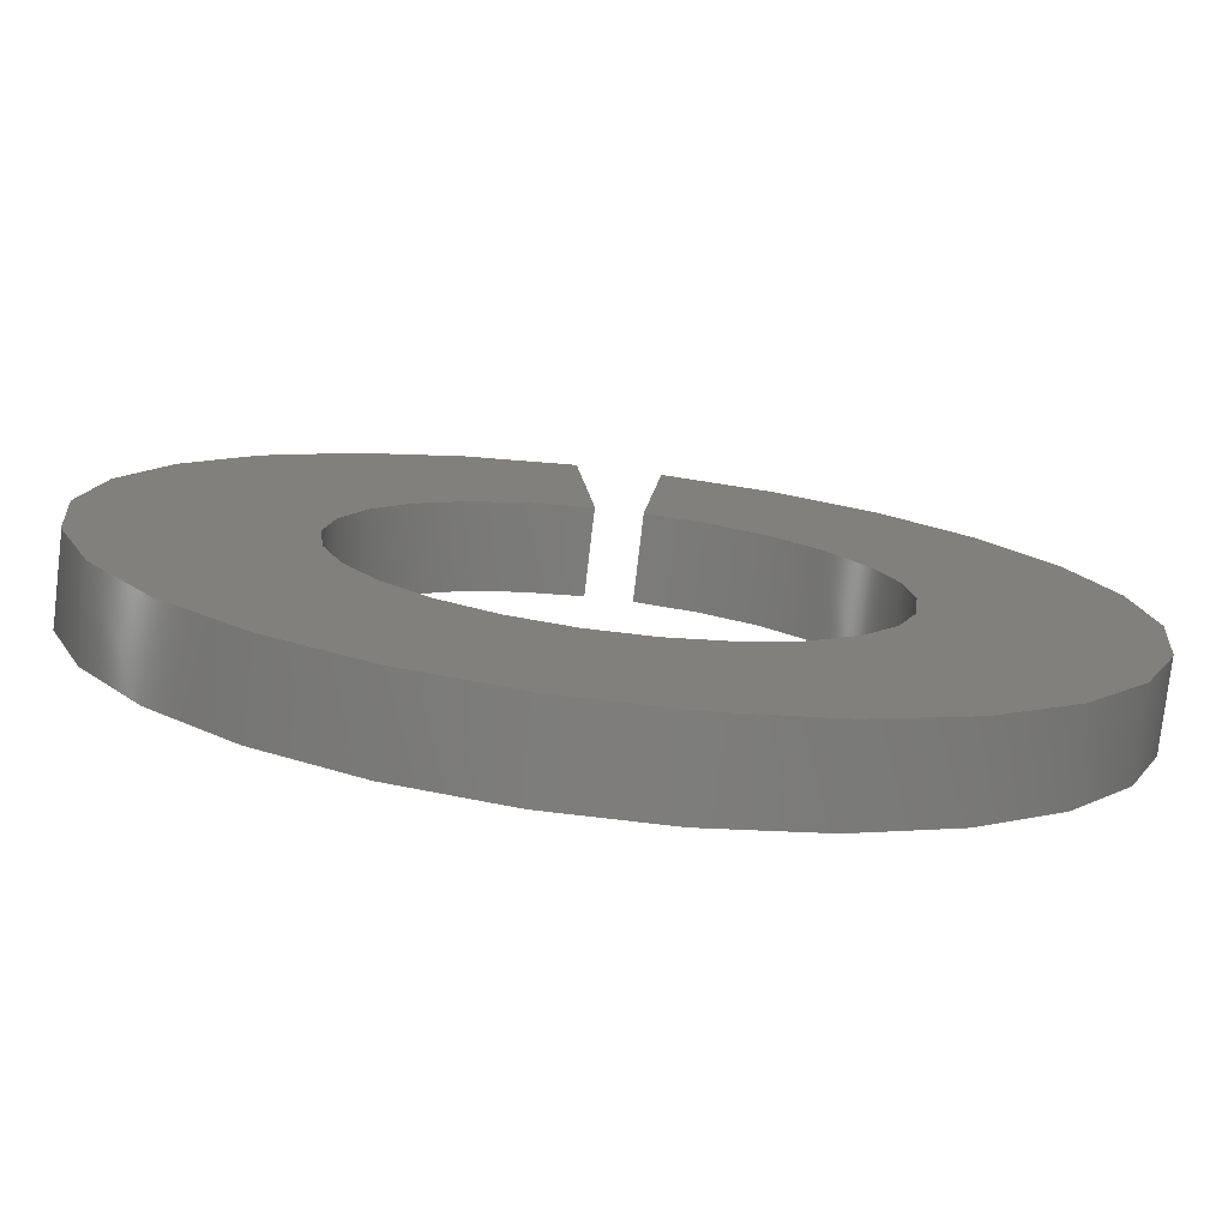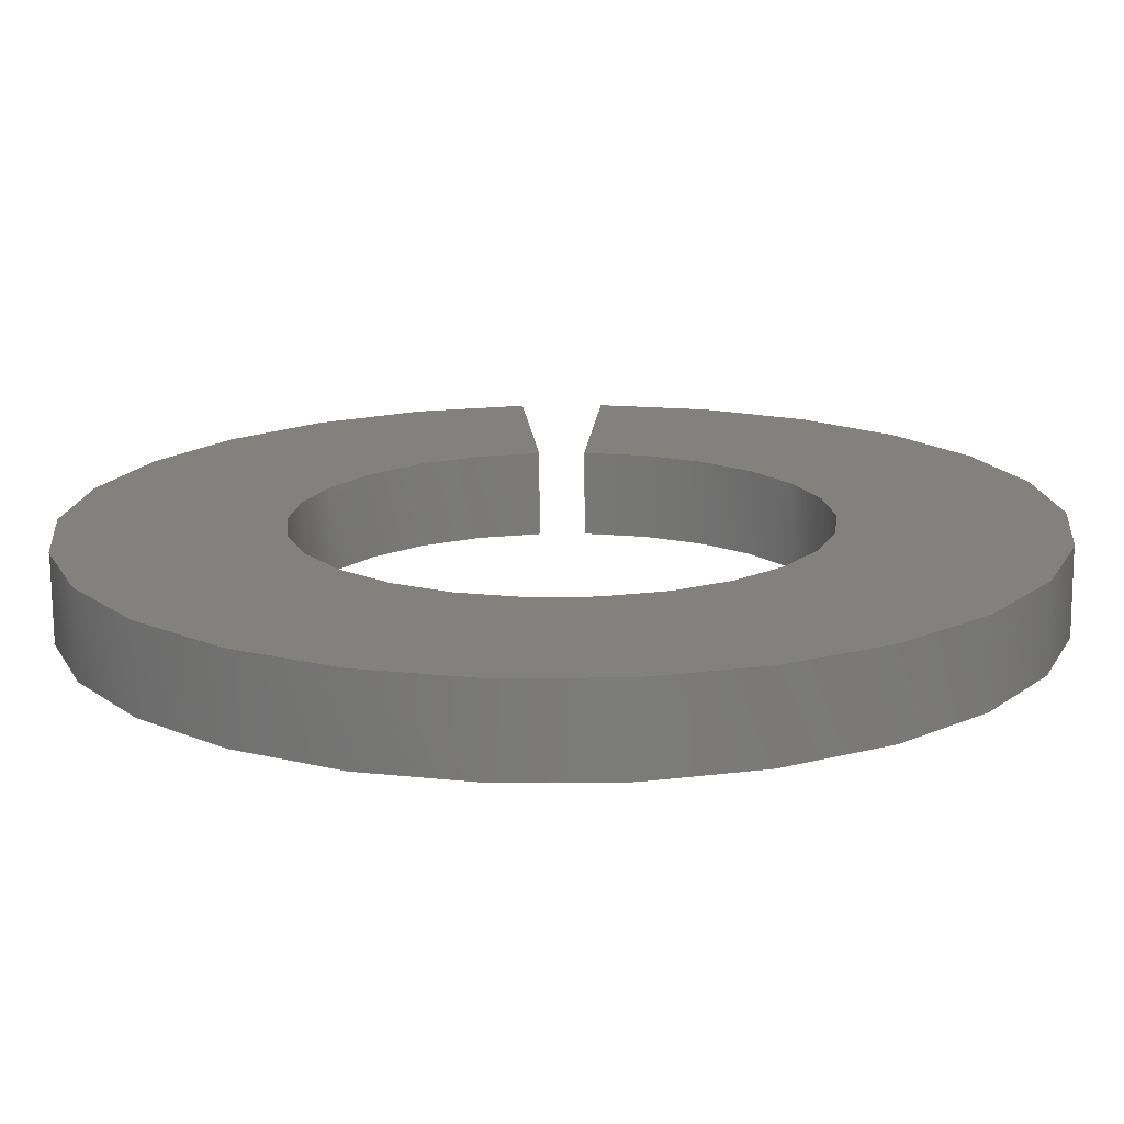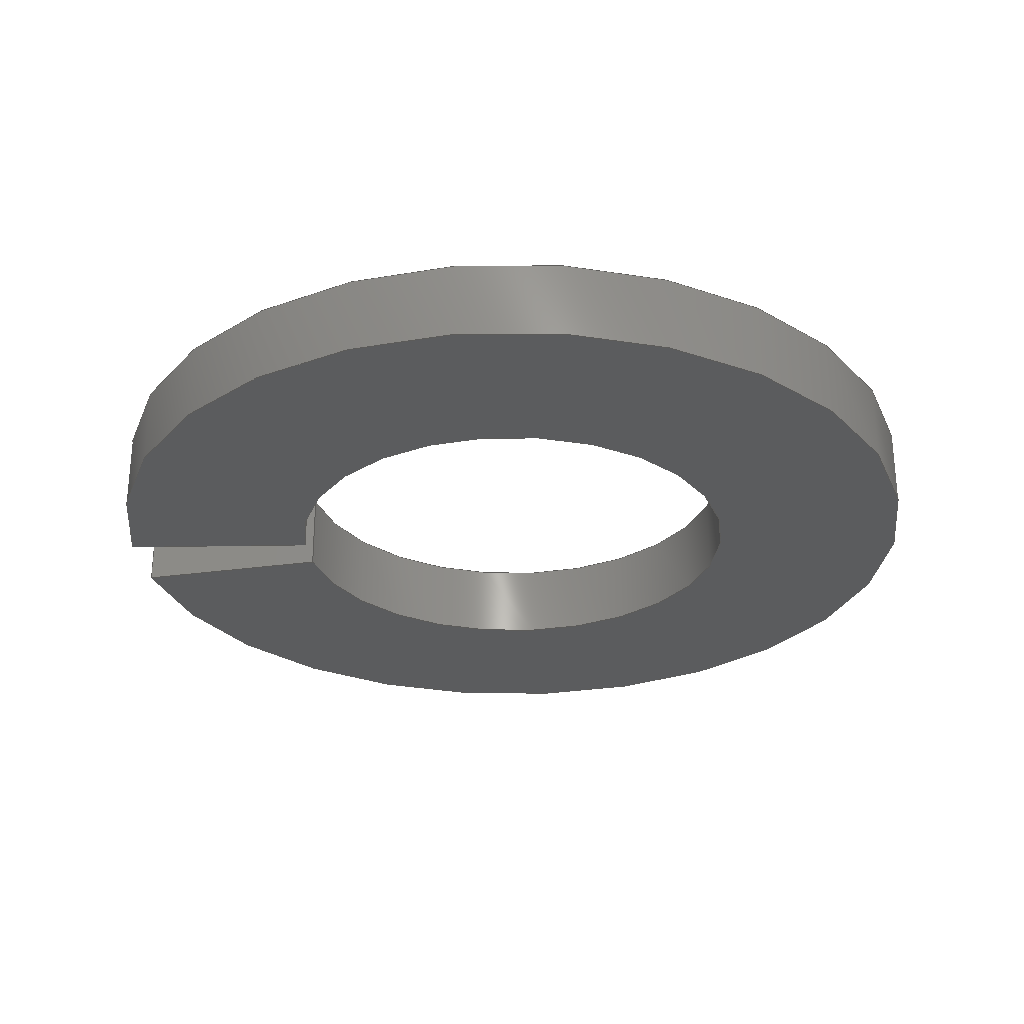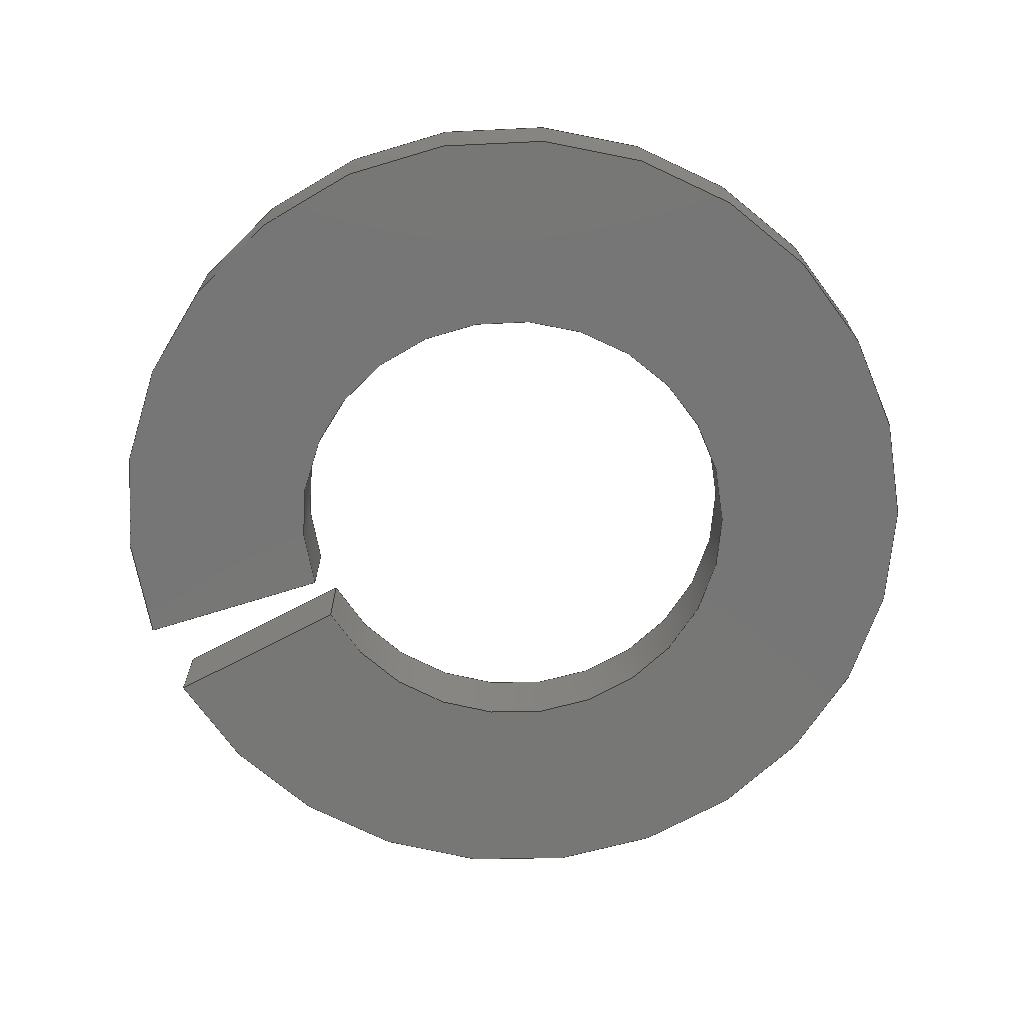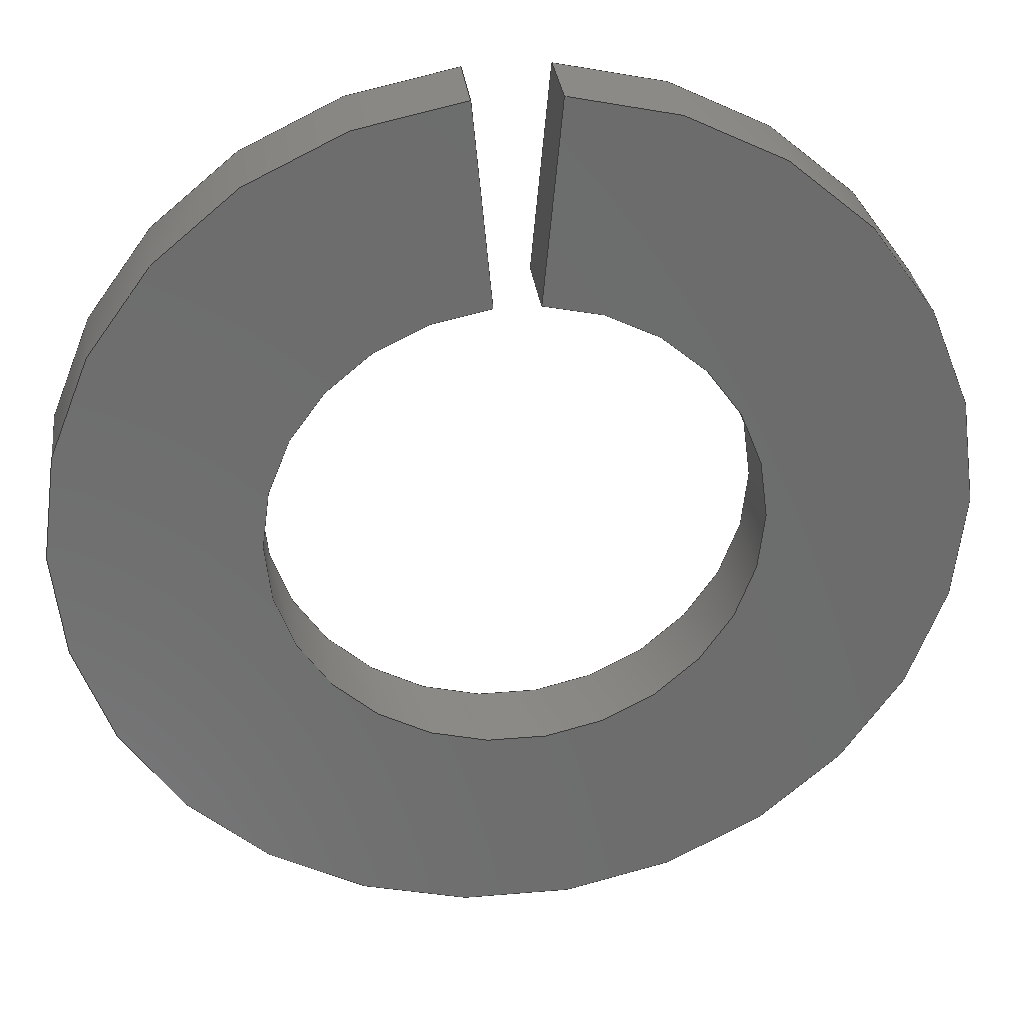
<metadata>
{"format":"step","ext":"stp","renderer":"f3d","projection":"perspective","resolution":1024,"background":"white","views":[{"elev":-77.3,"azim":-6.7,"up":"+Y"},{"elev":-73.9,"azim":0.4,"up":"+Y"},{"elev":-28.3,"azim":-83.3,"up":"+Z"},{"elev":-69.2,"azim":-67.2,"up":"+Z"},{"elev":31.0,"azim":173.0,"up":"+Y"}]}
</metadata>
<code>
ISO-10303-21;
DATA;
#1=MECHANICAL_CONTEXT('detailed design',#9,'mechanical');
#2=PRODUCT_RELATED_PRODUCT_CATEGORY('detail','',(#89));
#3=CC_DESIGN_SECURITY_CLASSIFICATION(#5,(#88));
#4=SECURITY_CLASSIFICATION_LEVEL('unclassified');
#5=SECURITY_CLASSIFICATION('name','Security for version',#4);
#6=SHAPE_DEFINITION_REPRESENTATION(#7,#245);
#7=PRODUCT_DEFINITION_SHAPE('','DefinitionDesc',#87);
#8=APPLICATION_PROTOCOL_DEFINITION('AP definition status',
'config_control_design',1994,#9);
#9=APPLICATION_CONTEXT(
'control the configuration of three dimensional design');
#10=DESIGN_CONTEXT('detailed design',#9,'design');
#11=PERSON_AND_ORGANIZATION_ROLE('creator');
#12=PERSON_AND_ORGANIZATION_ROLE('classification_officer');
#13=PERSON_AND_ORGANIZATION_ROLE('creator');
#14=PERSON_AND_ORGANIZATION_ROLE('design_supplier');
#15=PERSON_AND_ORGANIZATION_ROLE('design_owner');
#16=CC_DESIGN_PERSON_AND_ORGANIZATION_ASSIGNMENT(#48,#11,(#87));
#17=CC_DESIGN_PERSON_AND_ORGANIZATION_ASSIGNMENT(#51,#12,(#5));
#18=CC_DESIGN_PERSON_AND_ORGANIZATION_ASSIGNMENT(#52,#13,(#88));
#19=CC_DESIGN_PERSON_AND_ORGANIZATION_ASSIGNMENT(#53,#14,(#88));
#20=CC_DESIGN_PERSON_AND_ORGANIZATION_ASSIGNMENT(#54,#15,(#89));
#21=DATE_TIME_ROLE('creation_date');
#22=DATE_TIME_ROLE('classification_date');
#23=CC_DESIGN_DATE_AND_TIME_ASSIGNMENT(#77,#21,(#87));
#24=CC_DESIGN_DATE_AND_TIME_ASSIGNMENT(#80,#22,(#5));
#25=CC_DESIGN_APPROVAL(#84,(#87));
#26=CC_DESIGN_APPROVAL(#85,(#88));
#27=CC_DESIGN_APPROVAL(#86,(#5));
#28=APPROVAL_PERSON_ORGANIZATION(#47,#84,#55);
#29=APPROVAL_PERSON_ORGANIZATION(#49,#85,#56);
#30=APPROVAL_PERSON_ORGANIZATION(#50,#86,#57);
#31=ORGANIZATION('DEFINITION_APPROVEDBY_ORG_ID',
'DEFINITION_APPROVEDBY_ORG_NAME','DEFINITION_APPROVEDBY_ORG_DESCR');
#32=ORGANIZATION('DEF_CREATOR_ORG_ID','DEF_CREATOR_ORG_NAME',
'DEF_CREATOR_ORG_DESCR');
#33=ORGANIZATION('APPROVEDBY_ORG_ID','APPROVEDBY_ORG_NAME',
'APPROVEDBY_ORG_DESCR');
#34=ORGANIZATION('SECURITY_APPROVEDBY_ORG_ID',
'SECURITY_APPROVEDBY_ORG_NAME','SECURITY_APPROVEDBY_ORG_DESCR');
#35=ORGANIZATION('CLASSOFFICER_ORG_ID','CLASSOFFICER_ORG_NAME',
'CLASSOFFICER_ORG_DESCR');
#36=ORGANIZATION('CREATOR_ORG_ID','CREATOR_ORG_NAME','CREATOR_ORG_DESCR');
#37=ORGANIZATION('SUPPLIER_ORG_ID','SUPPLIER_ORG_NAME',
'SUPPLIER_ORG_DESCR');
#38=ORGANIZATION('OWNER_ORG_ID','OWNER_ORG_NAME','OWNER_ORG_DESCR');
#39=PERSON('DEFINITION_approverID','DEFINITION_APPROVEDBY_LASTNAME',
'DEFINITION_APPROVEDBY_FIRSTNAME',$,$,$);
#40=PERSON('DEF_createrID','DEF_CREATOR_LASTNAME',
'DEF_CREATOR_FIRSTNAME',$,$,$);
#41=PERSON('approverID','APPROVEDBY_LASTNAME','APPROVEDBY_FIRSTNAME',$,$,
$);
#42=PERSON('SECURITY_approverID','SECURITY_LASTNAME',
'SECURITY_APPROVEDBY_FIRSTNAME',$,$,$);
#43=PERSON('classifierID','CLASSOFFICER_LASTNAME',
'CLASSOFFICER_FIRSTNAME',$,$,$);
#44=PERSON('createrID','CREATOR_LASTNAME','CREATOR_FIRSTNAME',$,$,$);
#45=PERSON('supplierID','SUPPLIER_LASTNAME','SUPPLIER_FIRSTNAME',$,$,$);
#46=PERSON('ownerID','OWNER_LASTNAME','OWNER_FIRSTNAME',$,$,$);
#47=PERSON_AND_ORGANIZATION(#39,#31);
#48=PERSON_AND_ORGANIZATION(#40,#32);
#49=PERSON_AND_ORGANIZATION(#41,#33);
#50=PERSON_AND_ORGANIZATION(#42,#34);
#51=PERSON_AND_ORGANIZATION(#43,#35);
#52=PERSON_AND_ORGANIZATION(#44,#36);
#53=PERSON_AND_ORGANIZATION(#45,#37);
#54=PERSON_AND_ORGANIZATION(#46,#38);
#55=APPROVAL_ROLE('definition_approval');
#56=APPROVAL_ROLE('version_approval');
#57=APPROVAL_ROLE('security_approval');
#58=APPROVAL_DATE_TIME(#76,#84);
#59=APPROVAL_DATE_TIME(#78,#85);
#60=APPROVAL_DATE_TIME(#79,#86);
#61=COORDINATED_UNIVERSAL_TIME_OFFSET(4,0,.BEHIND.);
#62=COORDINATED_UNIVERSAL_TIME_OFFSET(4,0,.BEHIND.);
#63=COORDINATED_UNIVERSAL_TIME_OFFSET(4,0,.BEHIND.);
#64=COORDINATED_UNIVERSAL_TIME_OFFSET(4,0,.BEHIND.);
#65=COORDINATED_UNIVERSAL_TIME_OFFSET(4,0,.BEHIND.);
#66=LOCAL_TIME(18,53,57,#61);
#67=LOCAL_TIME(18,53,57,#62);
#68=LOCAL_TIME(18,53,57,#63);
#69=LOCAL_TIME(18,53,57,#64);
#70=LOCAL_TIME(18,53,57,#65);
#71=CALENDAR_DATE(2014,14,5);
#72=CALENDAR_DATE(2014,14,5);
#73=CALENDAR_DATE(2014,14,5);
#74=CALENDAR_DATE(2014,14,5);
#75=CALENDAR_DATE(2014,14,5);
#76=DATE_AND_TIME(#71,#66);
#77=DATE_AND_TIME(#72,#67);
#78=DATE_AND_TIME(#73,#68);
#79=DATE_AND_TIME(#74,#69);
#80=DATE_AND_TIME(#75,#70);
#81=APPROVAL_STATUS('not_yet_approved');
#82=APPROVAL_STATUS('not_yet_approved');
#83=APPROVAL_STATUS('not_yet_approved');
#84=APPROVAL(#81,'defintion approval');
#85=APPROVAL(#82,'version approval');
#86=APPROVAL(#83,'security approval');
#87=PRODUCT_DEFINITION('DefinitionID','DefinitionDesc',#88,#10);
#88=PRODUCT_DEFINITION_FORMATION_WITH_SPECIFIED_SOURCE(
'PRODUCT_VERSION_ID','PRODUCT_VERSION_DESCR',#89,.NOT_KNOWN.);
#89=PRODUCT('ID_1','FWSH-M2-SPLIT','',(#1));
#90=(
LENGTH_UNIT()
NAMED_UNIT(*)
SI_UNIT(.CENTI.,.METRE.)
);
#91=(
NAMED_UNIT(*)
PLANE_ANGLE_UNIT()
SI_UNIT($,.RADIAN.)
);
#92=(
NAMED_UNIT(*)
SI_UNIT($,.STERADIAN.)
SOLID_ANGLE_UNIT()
);
#93=UNCERTAINTY_MEASURE_WITH_UNIT(LENGTH_MEASURE(1e-06),#90,
'DISTANCE_ACCURACY_VALUE',
'Maximum model space distance between geometric entities at asserted co
nnectivities');
#94=(
GEOMETRIC_REPRESENTATION_CONTEXT(3)
GLOBAL_UNCERTAINTY_ASSIGNED_CONTEXT((#93))
GLOBAL_UNIT_ASSIGNED_CONTEXT((#92,#91,#90))
REPRESENTATION_CONTEXT('ID1','3D')
);
#95=CYLINDRICAL_SURFACE('',#184,0.22);
#96=CYLINDRICAL_SURFACE('',#186,0.12);
#97=CIRCLE('',#182,0.12);
#98=CIRCLE('',#183,0.22);
#99=CIRCLE('',#185,0.22);
#100=CIRCLE('',#187,0.12);
#101=VERTEX_POINT('',#215);
#102=VERTEX_POINT('',#216);
#103=VERTEX_POINT('',#218);
#104=VERTEX_POINT('',#220);
#105=VERTEX_POINT('',#224);
#106=VERTEX_POINT('',#225);
#107=VERTEX_POINT('',#227);
#108=VERTEX_POINT('',#229);
#109=VECTOR('',#190,1);
#110=VECTOR('',#191,1);
#111=VECTOR('',#192,1);
#112=VECTOR('',#193,1);
#113=VECTOR('',#195,1);
#114=VECTOR('',#196,1);
#115=VECTOR('',#197,1);
#116=VECTOR('',#198,1);
#117=LINE('',#214,#109);
#118=LINE('',#217,#110);
#119=LINE('',#219,#111);
#120=LINE('',#221,#112);
#121=LINE('',#223,#113);
#122=LINE('',#226,#114);
#123=LINE('',#228,#115);
#124=LINE('',#230,#116);
#125=EDGE_CURVE('',#101,#102,#117,.T.);
#126=EDGE_CURVE('',#103,#101,#118,.T.);
#127=EDGE_CURVE('',#104,#103,#119,.T.);
#128=EDGE_CURVE('',#102,#104,#120,.T.);
#129=EDGE_CURVE('',#105,#106,#121,.T.);
#130=EDGE_CURVE('',#107,#105,#122,.T.);
#131=EDGE_CURVE('',#108,#107,#123,.T.);
#132=EDGE_CURVE('',#106,#108,#124,.T.);
#133=EDGE_CURVE('',#106,#101,#97,.T.);
#134=EDGE_CURVE('',#103,#108,#98,.T.);
#135=EDGE_CURVE('',#107,#104,#99,.T.);
#136=EDGE_CURVE('',#105,#102,#100,.T.);
#137=ORIENTED_EDGE('',*,*,#125,.F.);
#138=ORIENTED_EDGE('',*,*,#126,.F.);
#139=ORIENTED_EDGE('',*,*,#127,.F.);
#140=ORIENTED_EDGE('',*,*,#128,.F.);
#141=ORIENTED_EDGE('',*,*,#129,.F.);
#142=ORIENTED_EDGE('',*,*,#130,.F.);
#143=ORIENTED_EDGE('',*,*,#131,.F.);
#144=ORIENTED_EDGE('',*,*,#132,.F.);
#145=ORIENTED_EDGE('',*,*,#126,.T.);
#146=ORIENTED_EDGE('',*,*,#133,.F.);
#147=ORIENTED_EDGE('',*,*,#132,.T.);
#148=ORIENTED_EDGE('',*,*,#134,.F.);
#149=ORIENTED_EDGE('',*,*,#127,.T.);
#150=ORIENTED_EDGE('',*,*,#134,.T.);
#151=ORIENTED_EDGE('',*,*,#131,.T.);
#152=ORIENTED_EDGE('',*,*,#135,.T.);
#153=ORIENTED_EDGE('',*,*,#125,.T.);
#154=ORIENTED_EDGE('',*,*,#136,.F.);
#155=ORIENTED_EDGE('',*,*,#129,.T.);
#156=ORIENTED_EDGE('',*,*,#133,.T.);
#157=ORIENTED_EDGE('',*,*,#128,.T.);
#158=ORIENTED_EDGE('',*,*,#135,.F.);
#159=ORIENTED_EDGE('',*,*,#130,.T.);
#160=ORIENTED_EDGE('',*,*,#136,.T.);
#161=EDGE_LOOP('',(#137,#138,#139,#140));
#162=EDGE_LOOP('',(#141,#142,#143,#144));
#163=EDGE_LOOP('',(#145,#146,#147,#148));
#164=EDGE_LOOP('',(#149,#150,#151,#152));
#165=EDGE_LOOP('',(#153,#154,#155,#156));
#166=EDGE_LOOP('',(#157,#158,#159,#160));
#167=FACE_BOUND('',#161,.T.);
#168=FACE_BOUND('',#162,.T.);
#169=FACE_BOUND('',#163,.T.);
#170=FACE_BOUND('',#164,.T.);
#171=FACE_BOUND('',#165,.T.);
#172=FACE_BOUND('',#166,.T.);
#173=ADVANCED_FACE('',(#167),#239,.F.);
#174=ADVANCED_FACE('',(#168),#240,.F.);
#175=ADVANCED_FACE('',(#169),#241,.T.);
#176=ADVANCED_FACE('',(#170),#95,.T.);
#177=ADVANCED_FACE('',(#171),#96,.F.);
#178=ADVANCED_FACE('',(#172),#242,.F.);
#179=AXIS2_PLACEMENT_3D('',#213,#189,$);
#180=AXIS2_PLACEMENT_3D('',#222,#194,$);
#181=AXIS2_PLACEMENT_3D('',#231,#199,$);
#182=AXIS2_PLACEMENT_3D('',#232,#200,#201);
#183=AXIS2_PLACEMENT_3D('',#233,#202,#203);
#184=AXIS2_PLACEMENT_3D('',#234,#204,#205);
#185=AXIS2_PLACEMENT_3D('',#235,#206,#207);
#186=AXIS2_PLACEMENT_3D('',#236,#208,#209);
#187=AXIS2_PLACEMENT_3D('',#237,#210,#211);
#188=AXIS2_PLACEMENT_3D('',#238,#212,$);
#189=DIRECTION('',(0.9958,-0.09199,0));
#190=DIRECTION('',(0,0,-1));
#191=DIRECTION('',(-0.09199,-0.9958,0));
#192=DIRECTION('',(0,0,1));
#193=DIRECTION('',(0.09199,0.9958,0));
#194=DIRECTION('',(-0.9958,-0.09199,0));
#195=DIRECTION('',(0,0,1));
#196=DIRECTION('',(0.09199,-0.9958,0));
#197=DIRECTION('',(0,0,-1));
#198=DIRECTION('',(-0.09199,0.9958,0));
#199=DIRECTION('',(0,0,1));
#200=DIRECTION('',(0,0,1));
#201=DIRECTION('',(0.12,0,0));
#202=DIRECTION('',(0,0,-1));
#203=DIRECTION('',(0.22,0,0));
#204=DIRECTION('',(0,0,1));
#205=DIRECTION('',(0.22,0,0));
#206=DIRECTION('',(0,0,1));
#207=DIRECTION('',(0.22,0,0));
#208=DIRECTION('',(0,0,1));
#209=DIRECTION('',(0.12,0,0));
#210=DIRECTION('',(0,0,1));
#211=DIRECTION('',(0.12,0,0));
#212=DIRECTION('',(0,0,1));
#213=CARTESIAN_POINT('',(0.0175,0.1894,-0.7442));
#214=CARTESIAN_POINT('',(0.01104,0.1195,0));
#215=CARTESIAN_POINT('',(0.01104,0.1195,0.04));
#216=CARTESIAN_POINT('',(0.01104,0.1195,0));
#217=CARTESIAN_POINT('',(0.00875,0.09471,0.04));
#218=CARTESIAN_POINT('',(0.02024,0.2191,0.04));
#219=CARTESIAN_POINT('',(0.02024,0.2191,0));
#220=CARTESIAN_POINT('',(0.02024,0.2191,0));
#221=CARTESIAN_POINT('',(0.00875,0.09471,0));
#222=CARTESIAN_POINT('',(-0.0175,0.1894,-0.7442));
#223=CARTESIAN_POINT('',(-0.01104,0.1195,0));
#224=CARTESIAN_POINT('',(-0.01104,0.1195,0));
#225=CARTESIAN_POINT('',(-0.01104,0.1195,0.04));
#226=CARTESIAN_POINT('',(-0.00875,0.09471,0));
#227=CARTESIAN_POINT('',(-0.02024,0.2191,0));
#228=CARTESIAN_POINT('',(-0.02024,0.2191,0));
#229=CARTESIAN_POINT('',(-0.02024,0.2191,0.04));
#230=CARTESIAN_POINT('',(-0.00875,0.09471,0.04));
#231=CARTESIAN_POINT('',(0,0,0.04));
#232=CARTESIAN_POINT('',(0,0,0.04));
#233=CARTESIAN_POINT('',(0,0,0.04));
#234=CARTESIAN_POINT('',(0,0,0));
#235=CARTESIAN_POINT('',(0,0,0));
#236=CARTESIAN_POINT('',(0,0,0));
#237=CARTESIAN_POINT('',(0,0,0));
#238=CARTESIAN_POINT('',(0,0,0));
#239=PLANE('',#179);
#240=PLANE('',#180);
#241=PLANE('',#181);
#242=PLANE('',#188);
#243=CLOSED_SHELL('',(#173,#174,#175,#176,#177,#178));
#244=MANIFOLD_SOLID_BREP('',#243);
#245=ADVANCED_BREP_SHAPE_REPRESENTATION('',(#244),#94);
ENDSEC;
END-ISO-10303-21;

</code>
